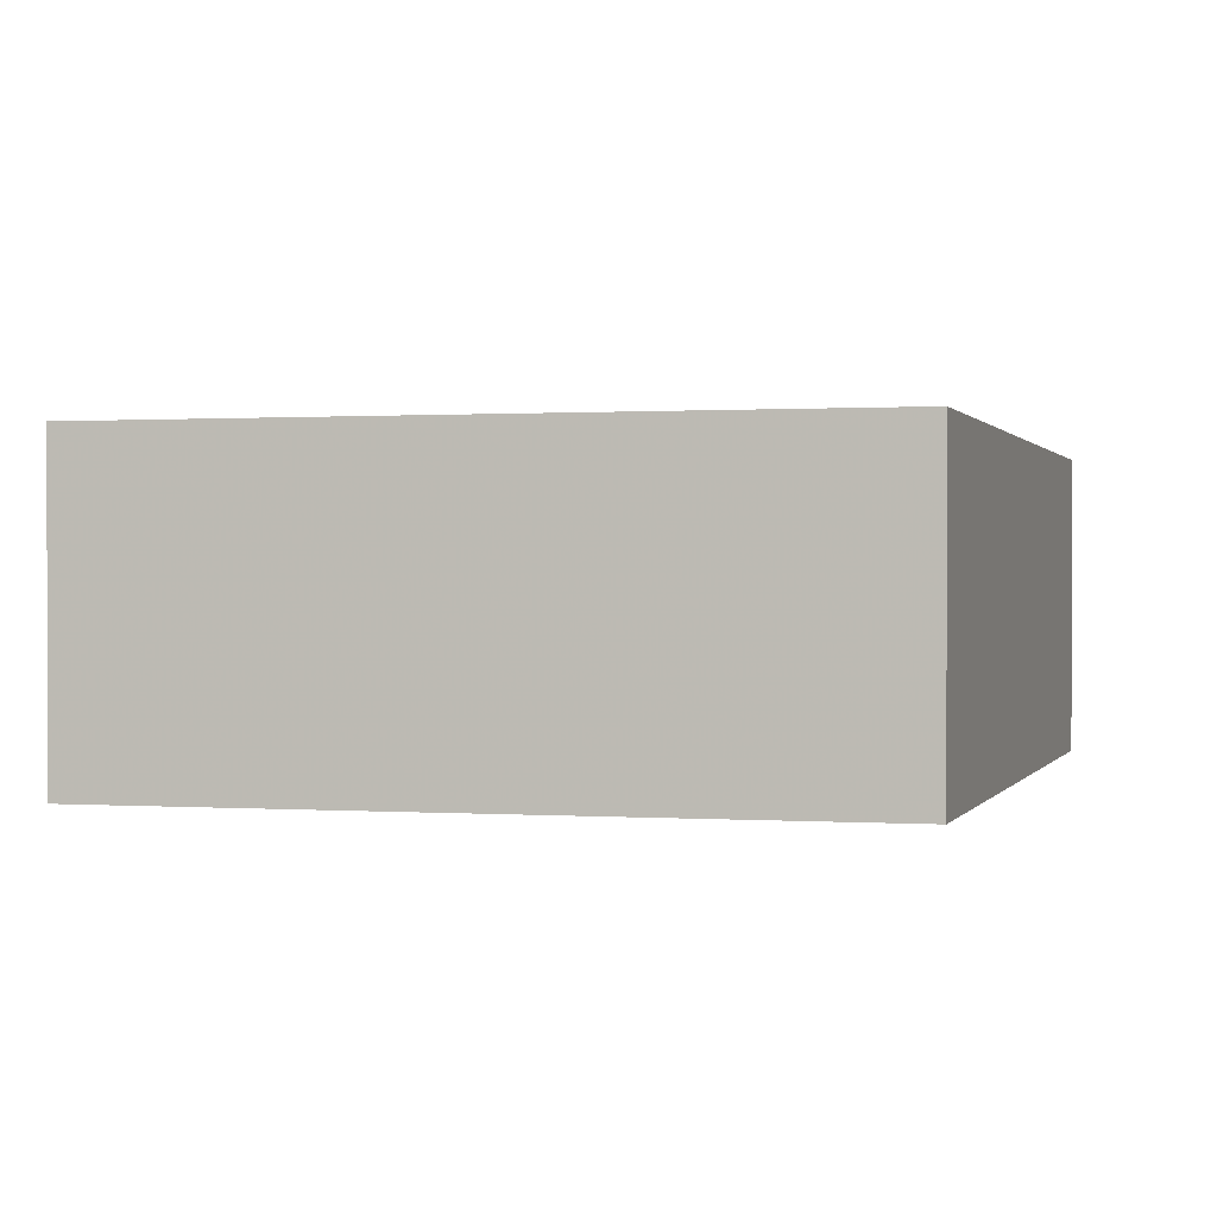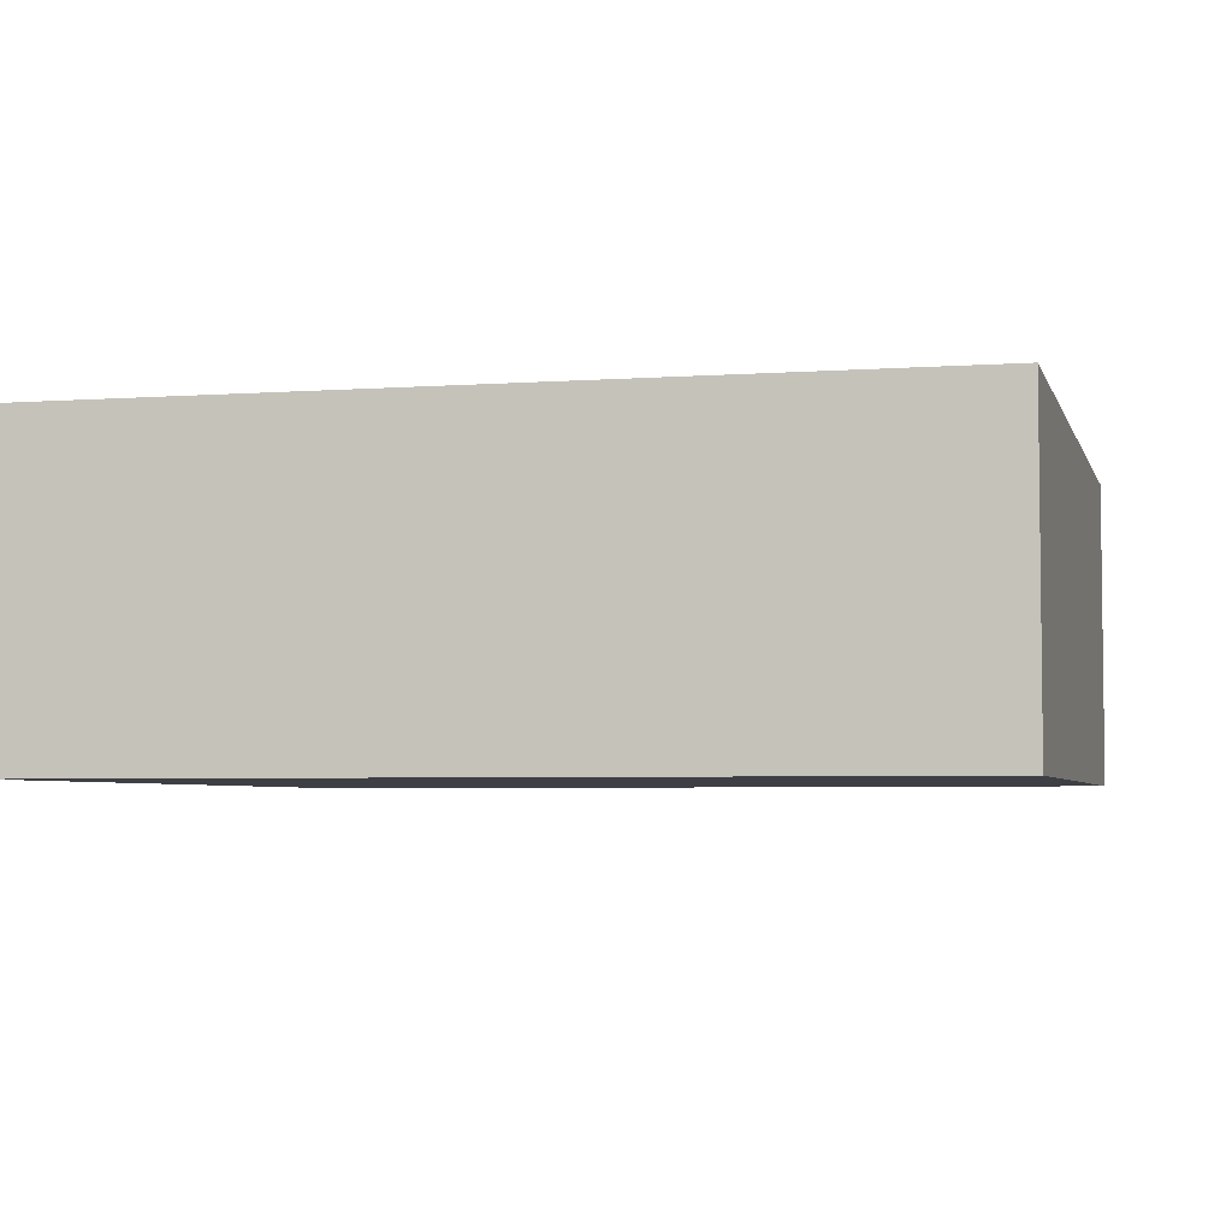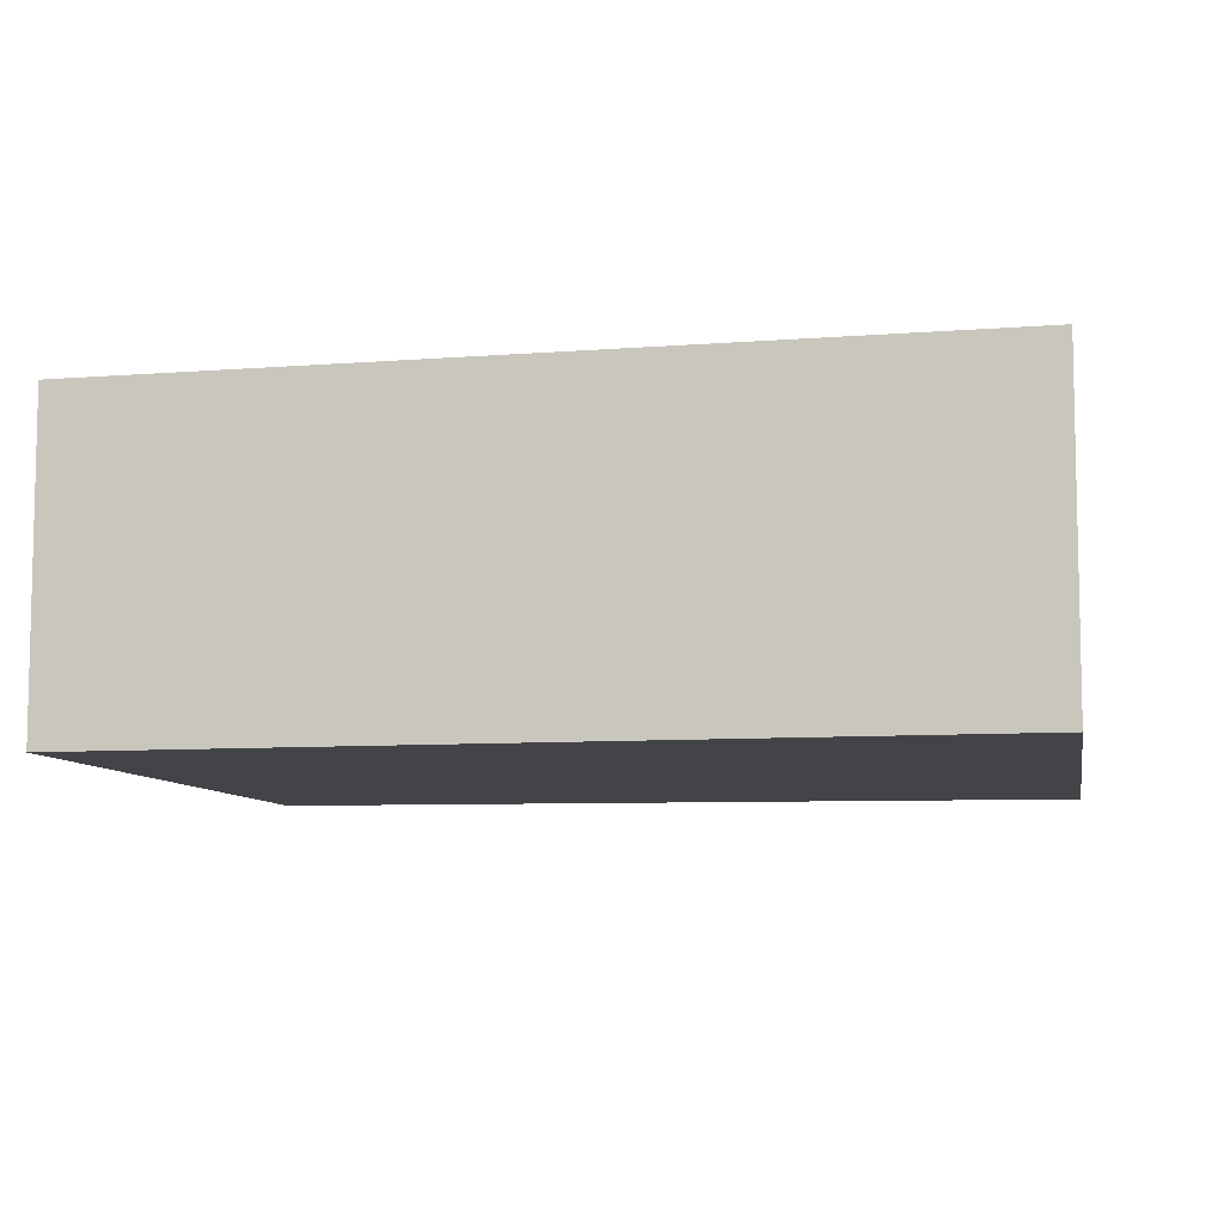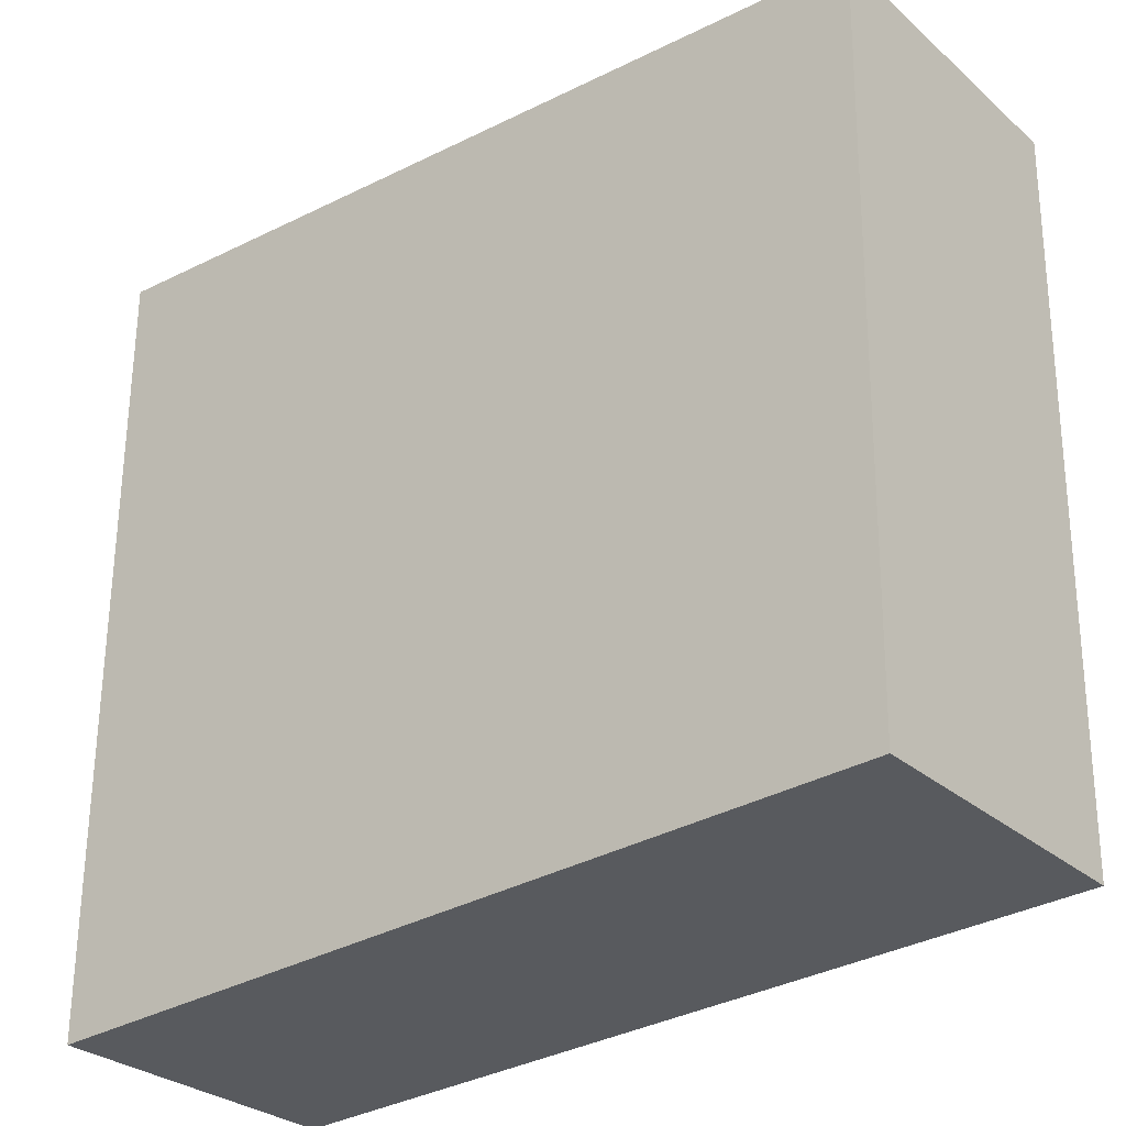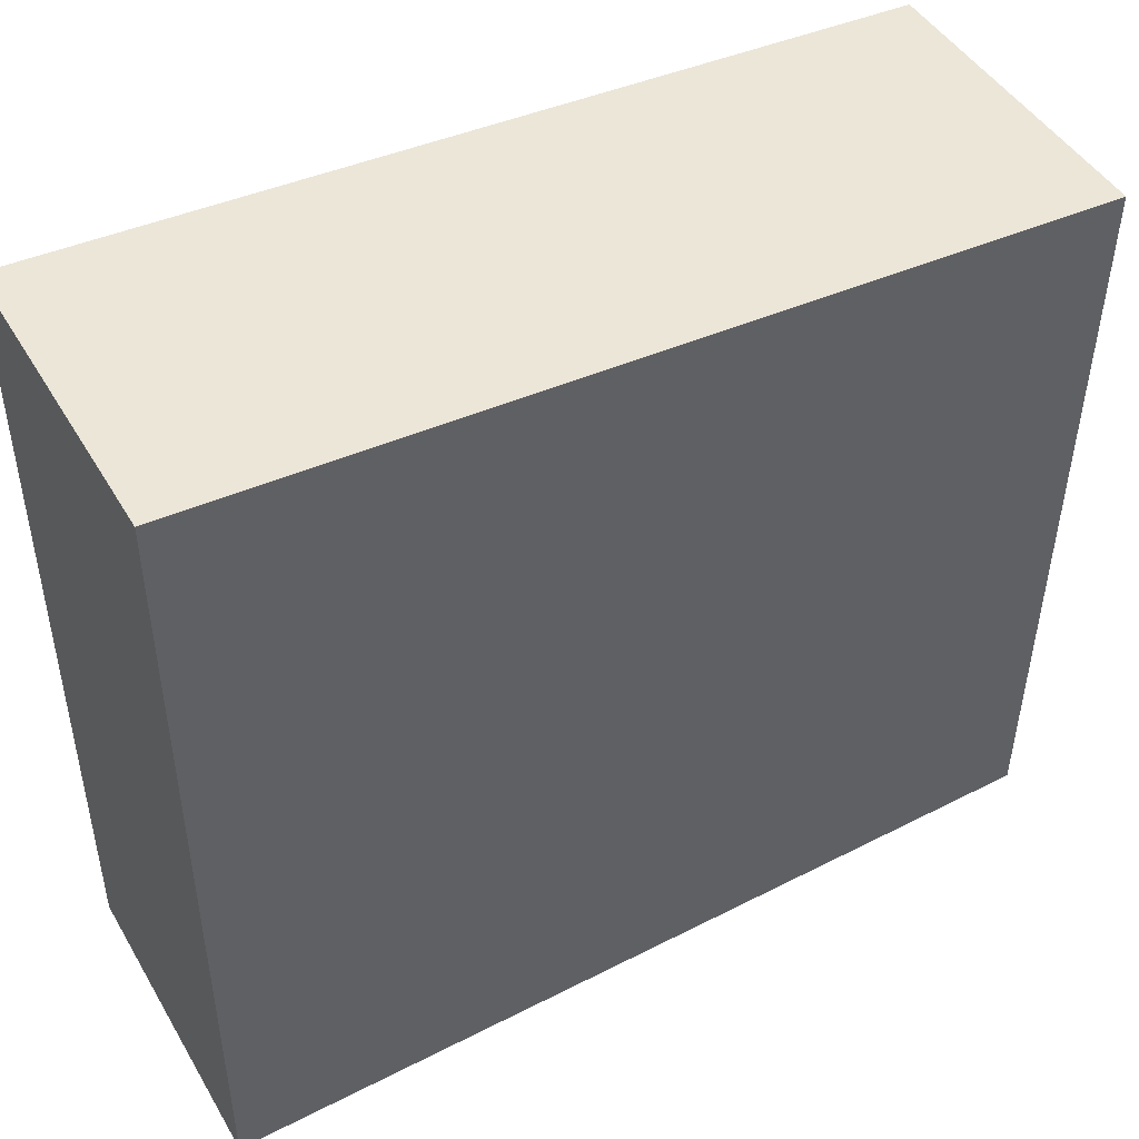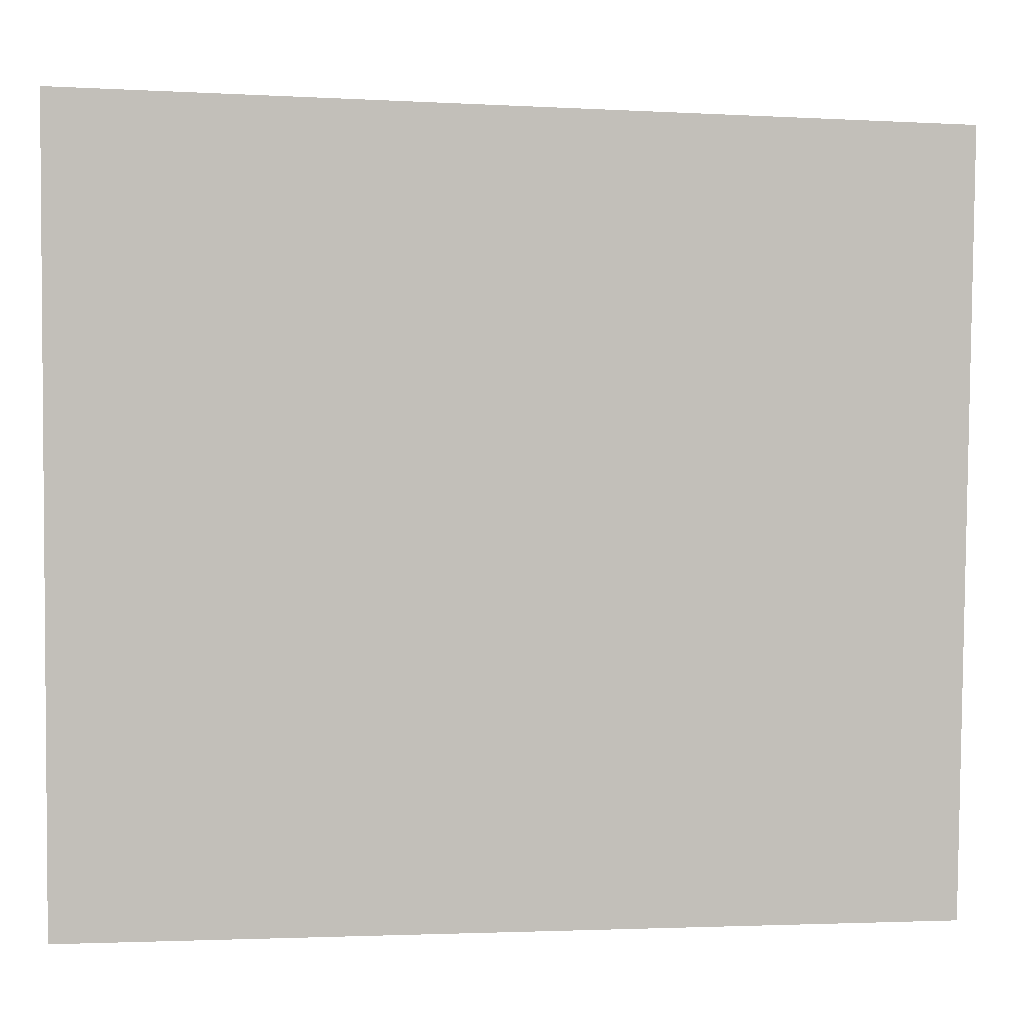
<metadata>
{"format":"obj","ext":"obj","renderer":"f3d","projection":"perspective","resolution":1024,"background":"white","views":[{"elev":0.6,"azim":104.6,"up":"+Y"},{"elev":-4.5,"azim":15.4,"up":"+Y"},{"elev":-7.9,"azim":-169.6,"up":"+Y"},{"elev":-29.4,"azim":38.6,"up":"+Z"},{"elev":46.1,"azim":-29.1,"up":"+Z"},{"elev":2.7,"azim":2.7,"up":"+Z"}]}
</metadata>
<code>
v 0.04577 -0.005816 0.03507
v 0.04467 -0.005816 -0.03593
v 0.04577 0.02449 0.03507
v -0.03788 0.02449 0.03901
v -0.03788 -0.005815 0.03901
v -0.03788 0.02449 -0.03901
v 0.04467 0.02449 -0.03593
v -0.03788 -0.005815 -0.03901
f 1 2 3
f 1 3 4
f 5 2 1
f 5 1 4
f 6 4 3
f 6 5 4
f 7 6 3
f 7 3 2
f 7 2 6
f 8 6 2
f 8 2 5
f 8 5 6

</code>
